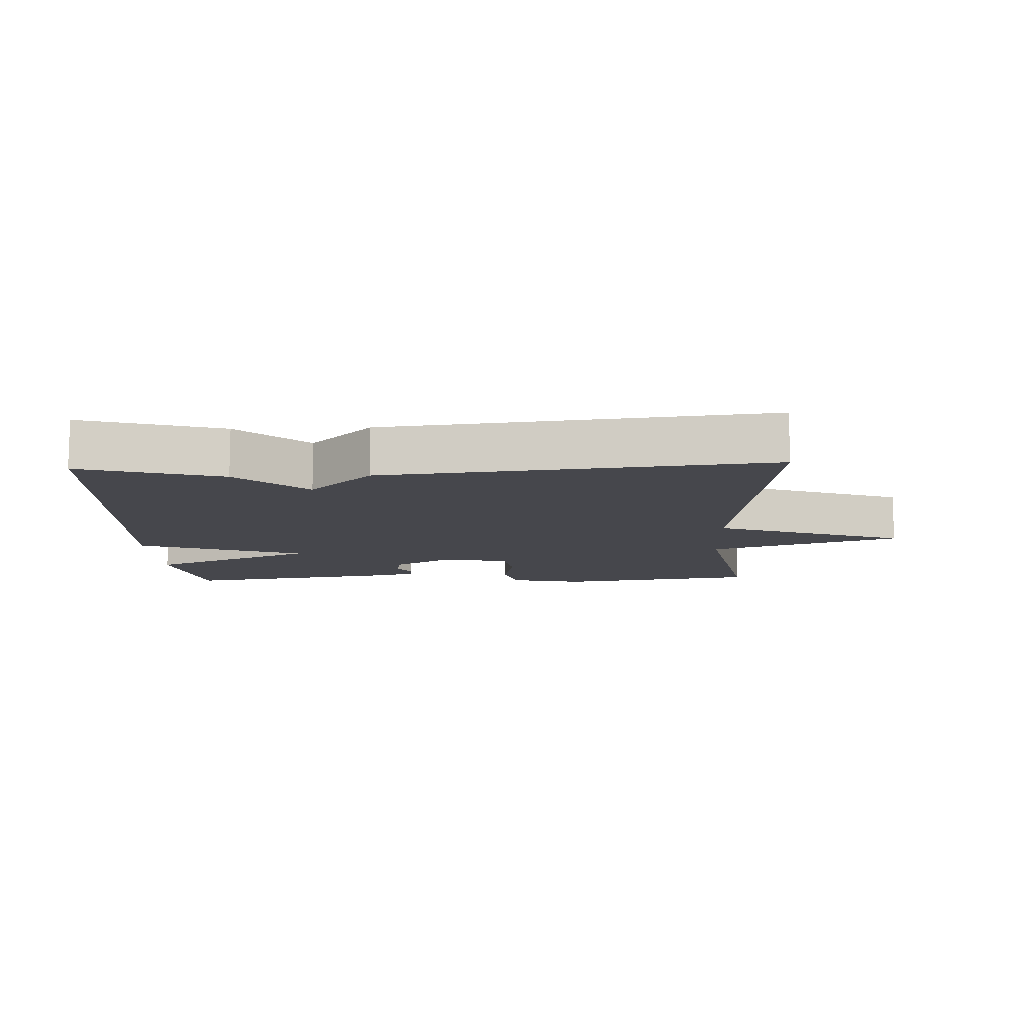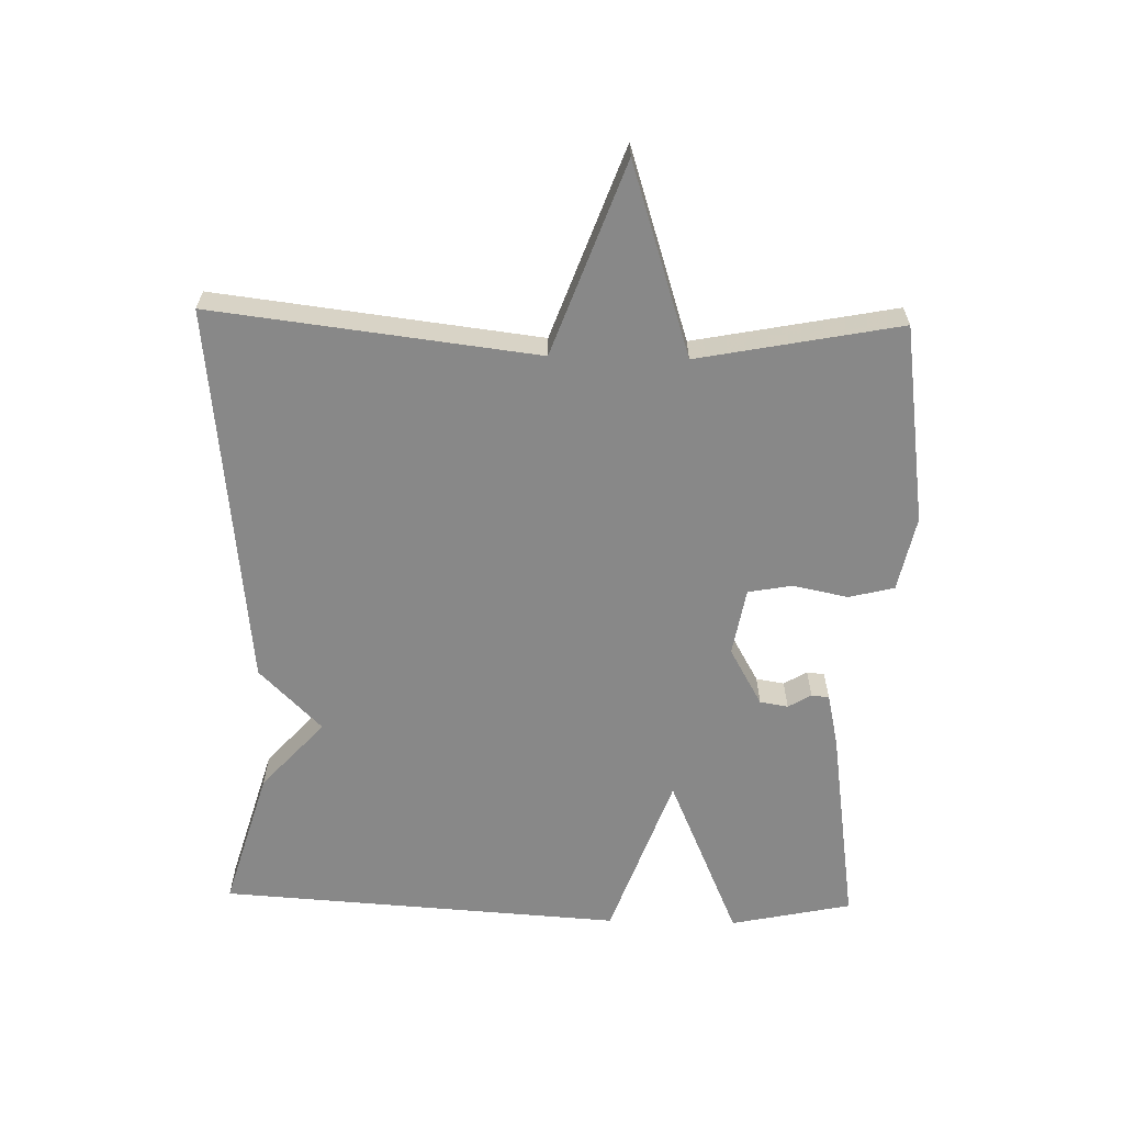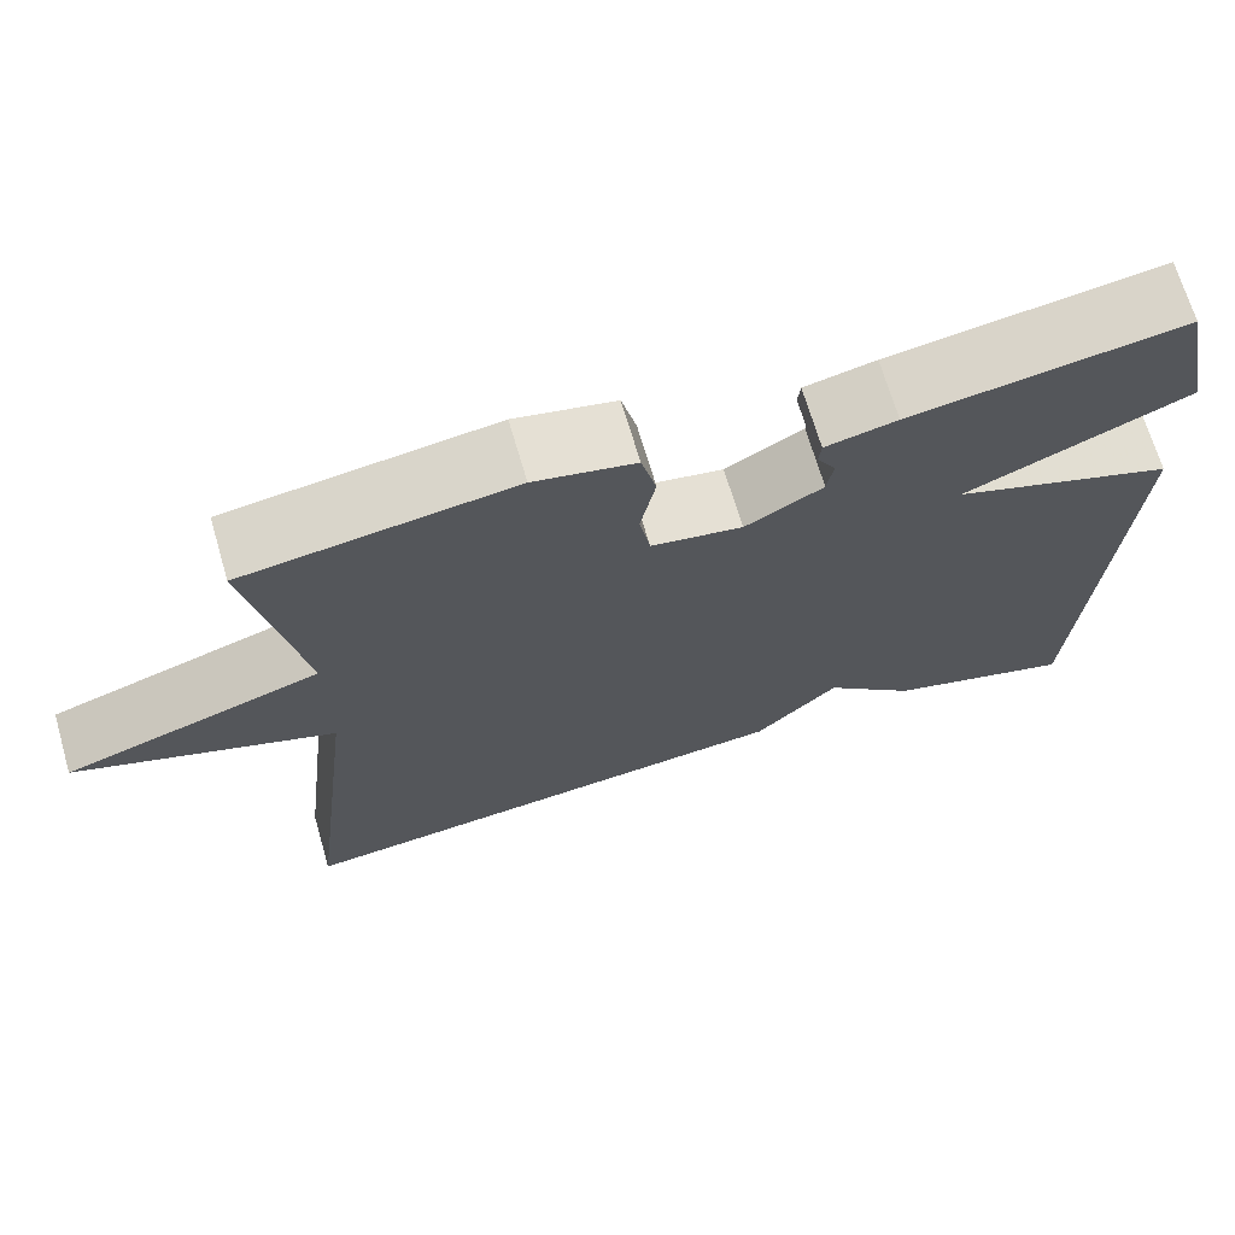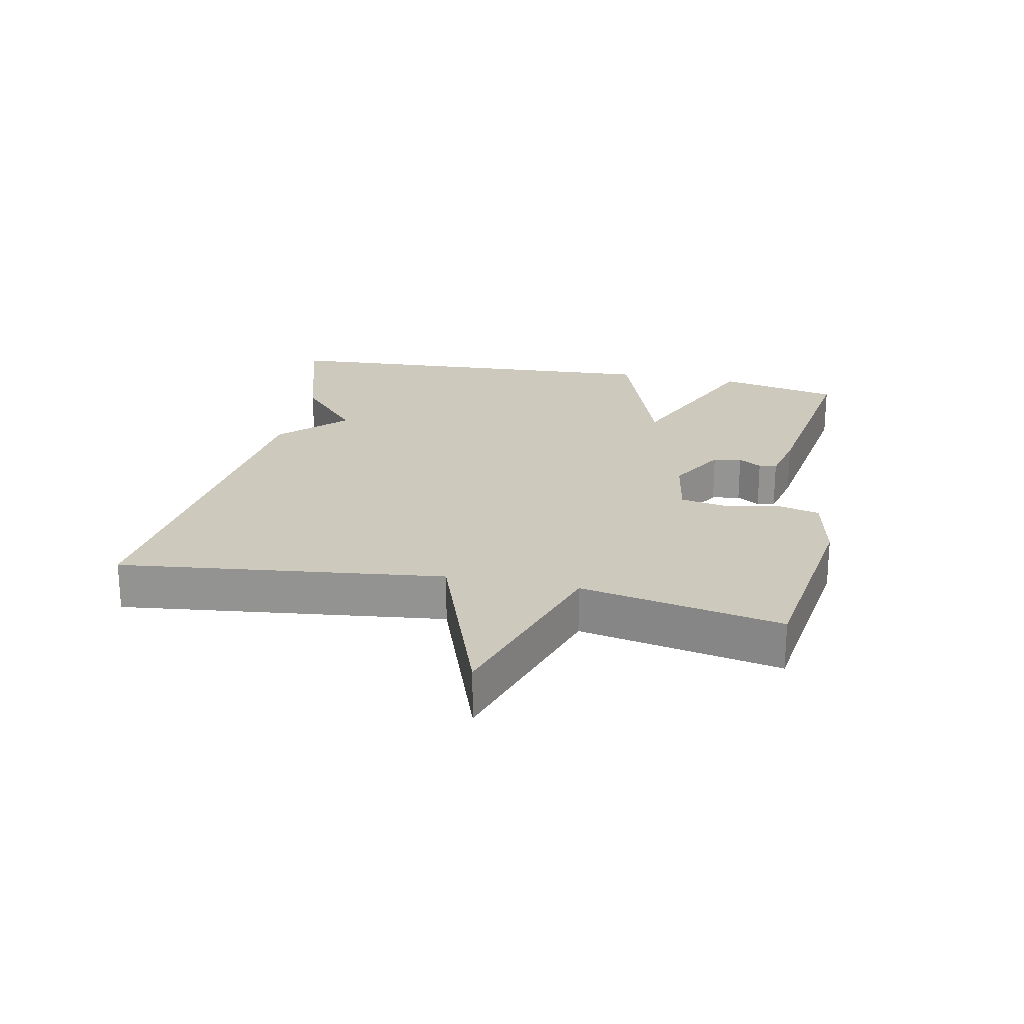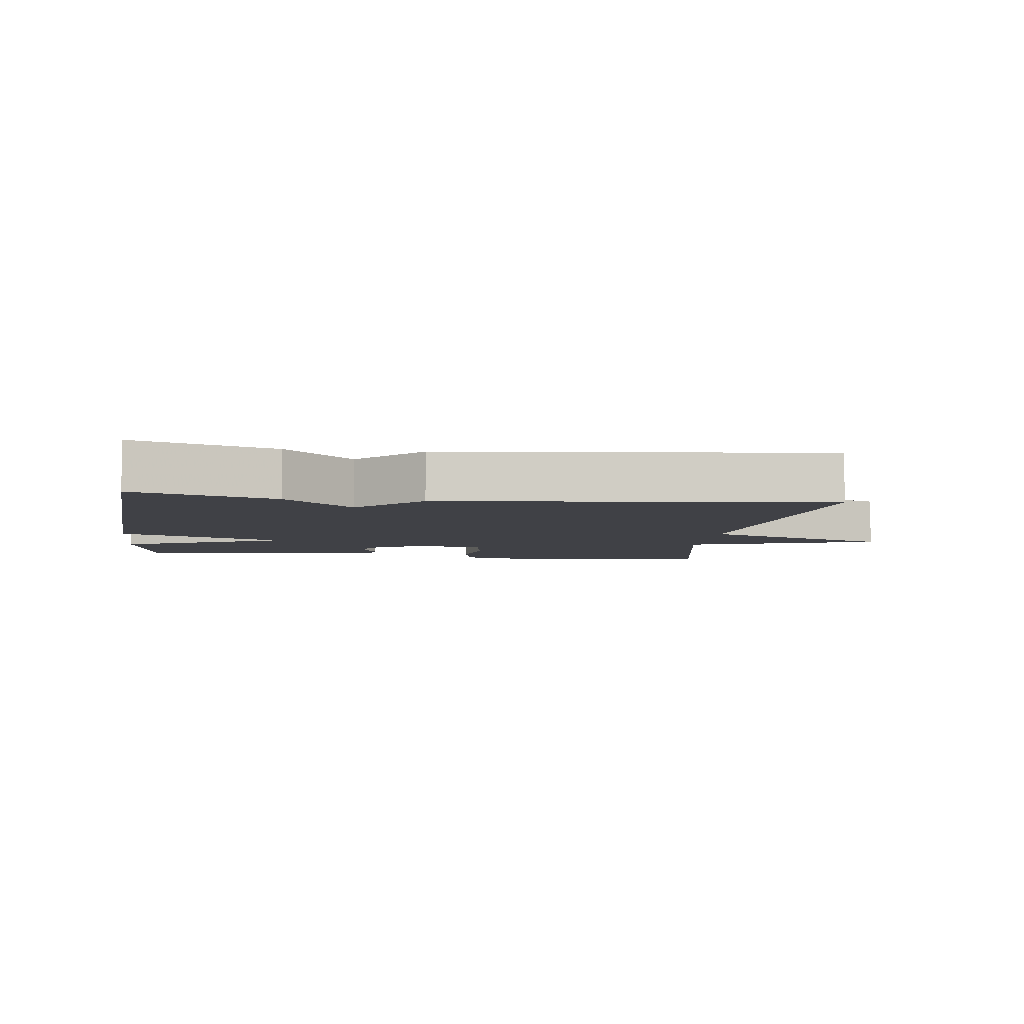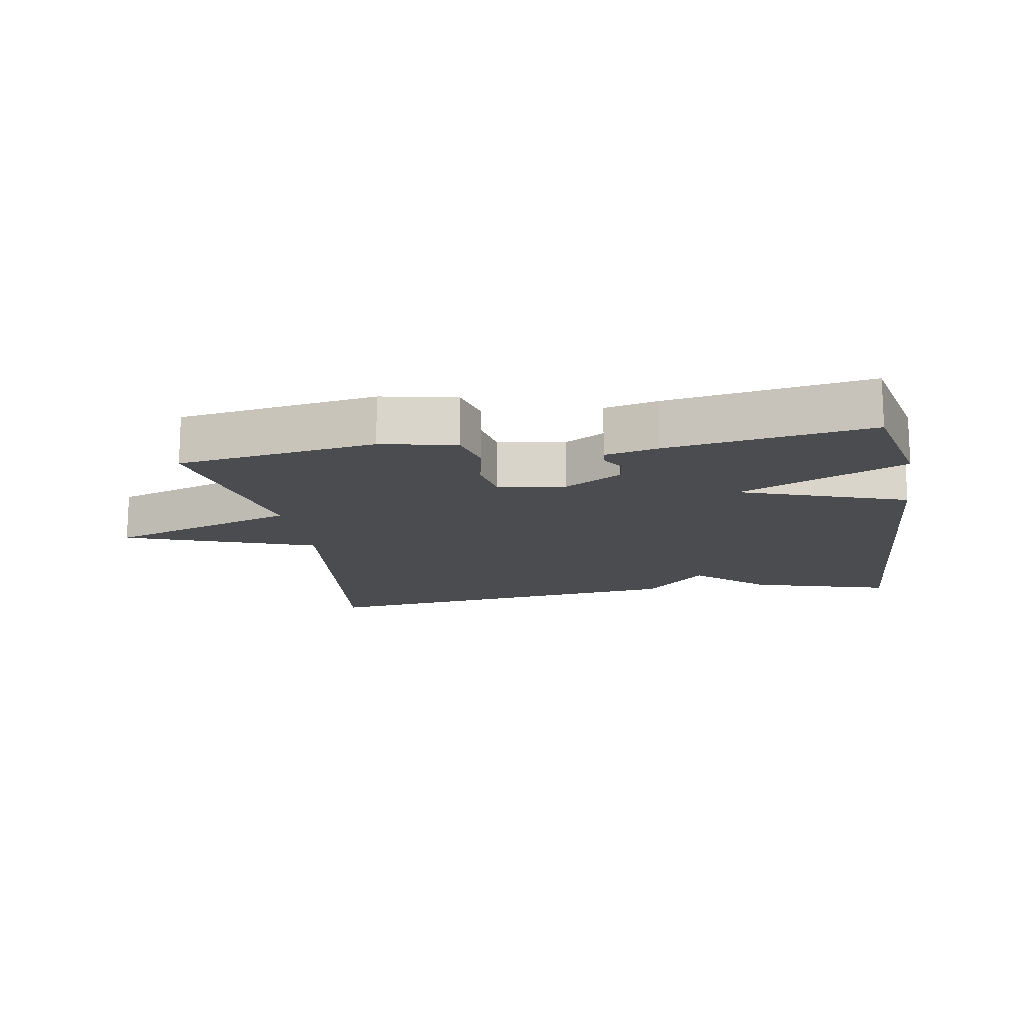
<metadata>
{"format":"obj","ext":"obj","renderer":"f3d","projection":"perspective","resolution":1024,"background":"white","views":[{"elev":-11.0,"azim":-177.6,"up":"+Y"},{"elev":-62.7,"azim":-91.4,"up":"+Y"},{"elev":68.9,"azim":-16.3,"up":"+Z"},{"elev":22.7,"azim":-78.3,"up":"+Y"},{"elev":-6.0,"azim":172.5,"up":"+Y"},{"elev":-15.0,"azim":10.0,"up":"+Y"}]}
</metadata>
<code>
v -0.5 0.07 -0.5
v -0.441 0.07 -0.007
v -0.732 0.07 0.099
v -0.441 0.07 0.193
v -0.5 0.07 0.5
v -0.197 0.07 0.543
v -0.083 0.07 0.519
v -0.066 0.07 0.45
v -0.083 0.07 0.366
v -0.071 0.07 0.299
v 0.032 0.07 0.281
v 0.12 0.07 0.331
v 0.127 0.07 0.374
v 0.106 0.07 0.409
v 0.109 0.07 0.436
v 0.19 0.07 0.454
v 0.5 0.07 0.5
v 0.539 0.07 0.315
v 0.285 0.07 0.205
v 0.539 0.07 0.115
v 0.5 0.07 -0.5
v 0.286 0.07 -0.437
v 0.181 0.07 -0.342
v 0.086 0.07 -0.437
v -0.5 0 -0.5
v -0.441 0 -0.007
v -0.732 0 0.099
v -0.441 0 0.193
v -0.5 0 0.5
v -0.197 0 0.543
v -0.083 0 0.519
v -0.066 0 0.45
v -0.083 0 0.366
v -0.071 0 0.299
v 0.032 0 0.281
v 0.12 0 0.331
v 0.127 0 0.374
v 0.106 0 0.409
v 0.109 0 0.436
v 0.19 0 0.454
v 0.5 0 0.5
v 0.539 0 0.315
v 0.285 0 0.205
v 0.539 0 0.115
v 0.5 0 -0.5
v 0.286 0 -0.437
v 0.181 0 -0.342
v 0.086 0 -0.437
f 23 24 1 2
f 21 22 23
f 20 21 23
f 19 20 23
f 19 23 2
f 17 18 19
f 16 17 19
f 15 16 19
f 14 15 19
f 13 14 19
f 12 13 19
f 11 12 19 2
f 2 3 4
f 11 2 4
f 10 11 4
f 4 5 6
f 10 4 6
f 9 10 6
f 6 7 8 9
f 26 25 48 47
f 47 46 45
f 47 45 44
f 47 44 43
f 26 47 43
f 43 42 41
f 43 41 40
f 43 40 39
f 43 39 38
f 43 38 37
f 43 37 36
f 26 43 36 35
f 28 27 26
f 28 26 35
f 28 35 34
f 30 29 28
f 30 28 34
f 30 34 33
f 33 32 31 30
f 1 25 26 2
f 2 26 27 3
f 3 27 28 4
f 4 28 29 5
f 5 29 30 6
f 6 30 31 7
f 7 31 32 8
f 8 32 33 9
f 9 33 34 10
f 10 34 35 11
f 11 35 36 12
f 12 36 37 13
f 13 37 38 14
f 14 38 39 15
f 15 39 40 16
f 16 40 41 17
f 17 41 42 18
f 18 42 43 19
f 19 43 44 20
f 20 44 45 21
f 21 45 46 22
f 22 46 47 23
f 23 47 48 24
f 24 48 25 1

</code>
